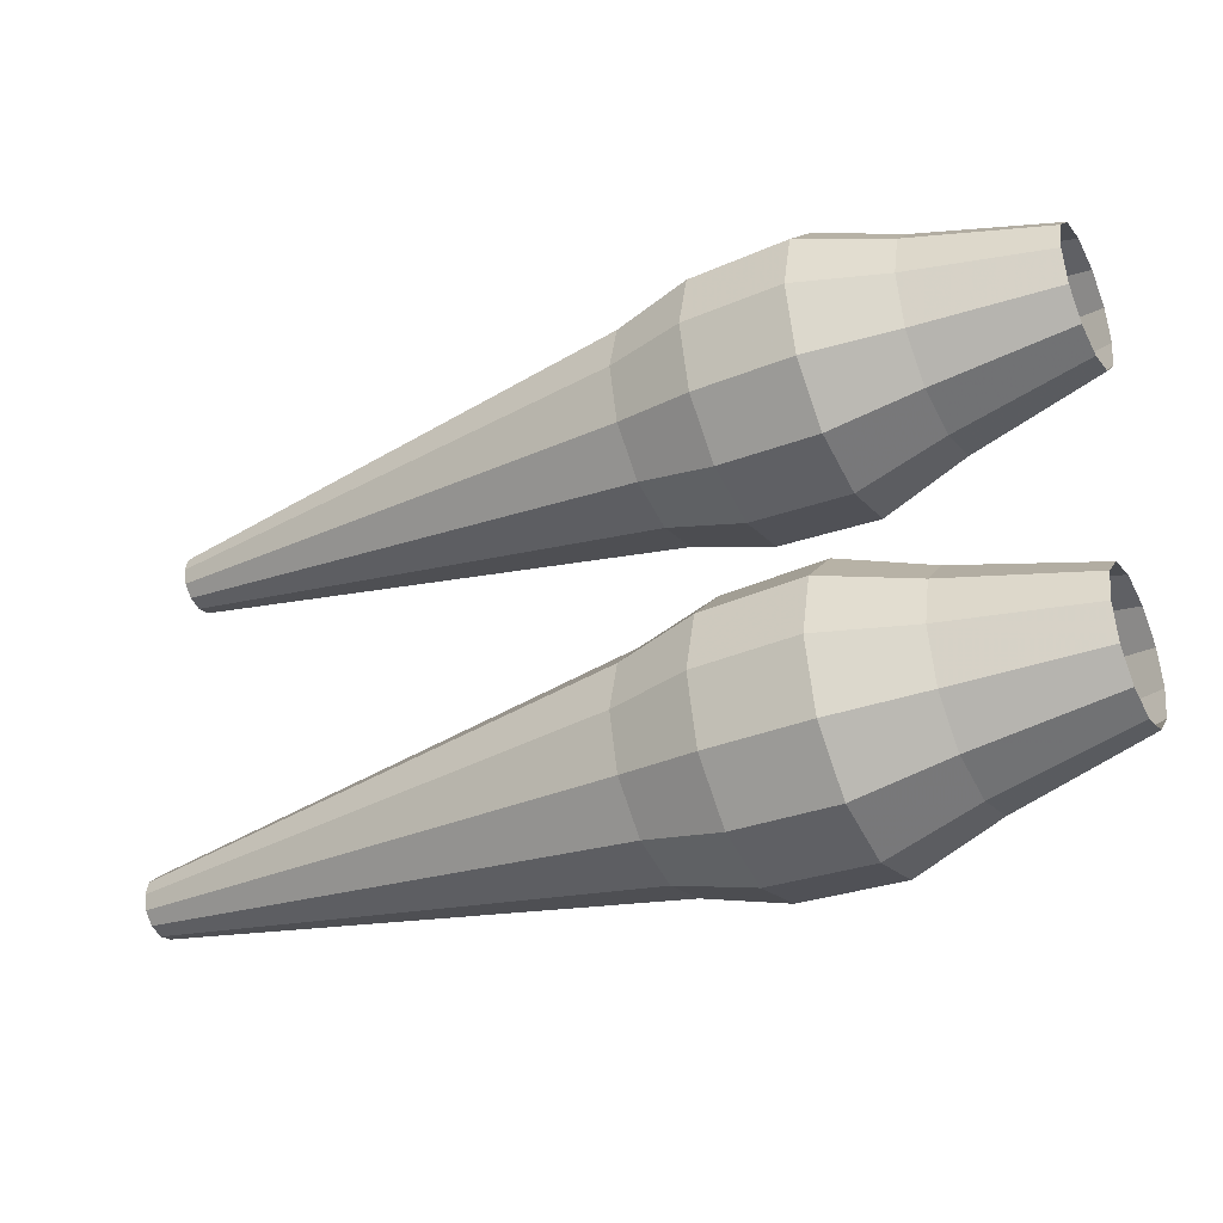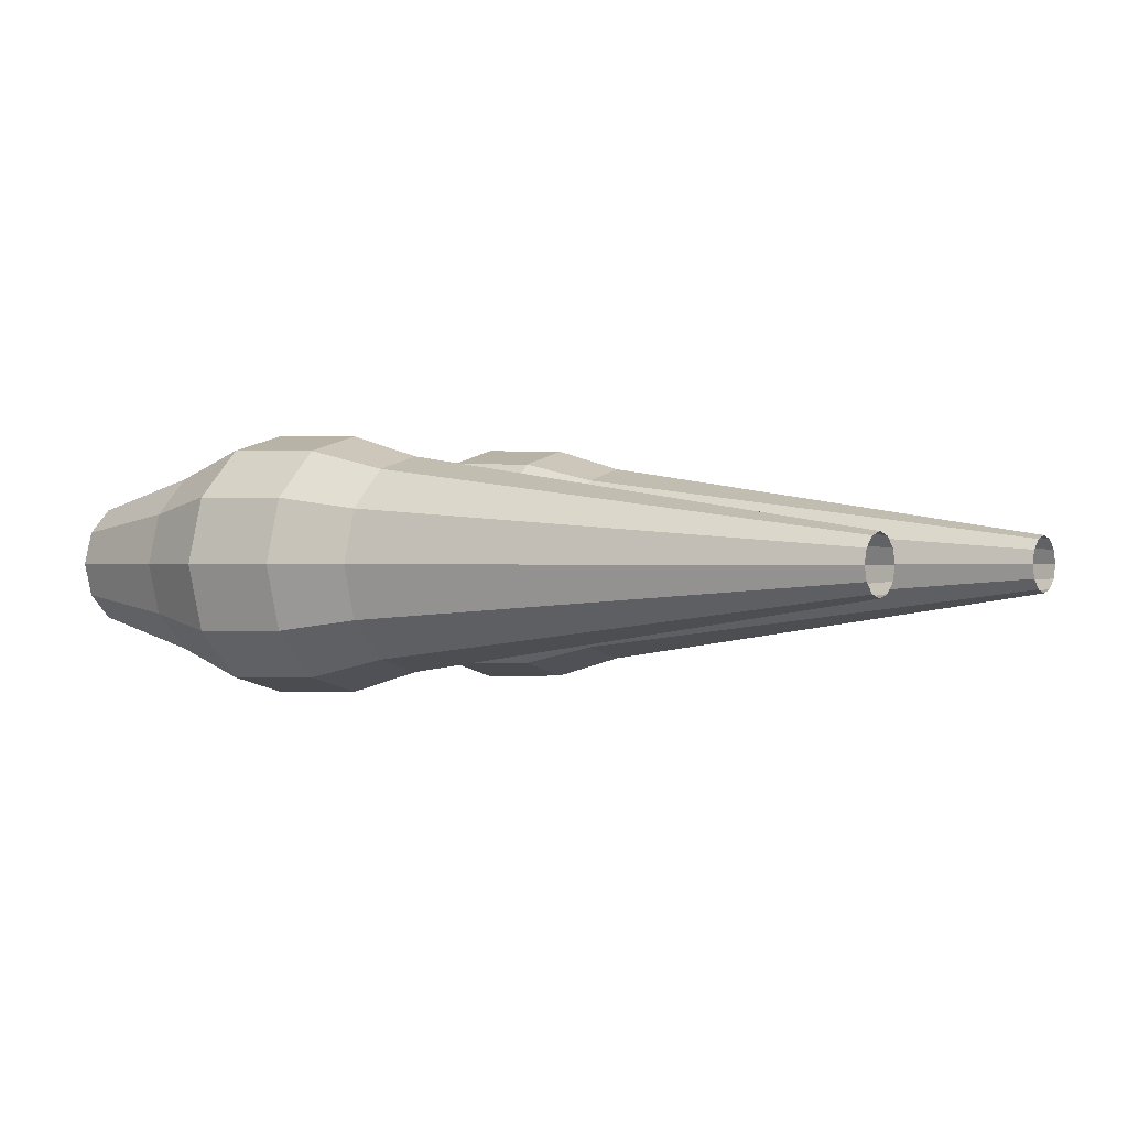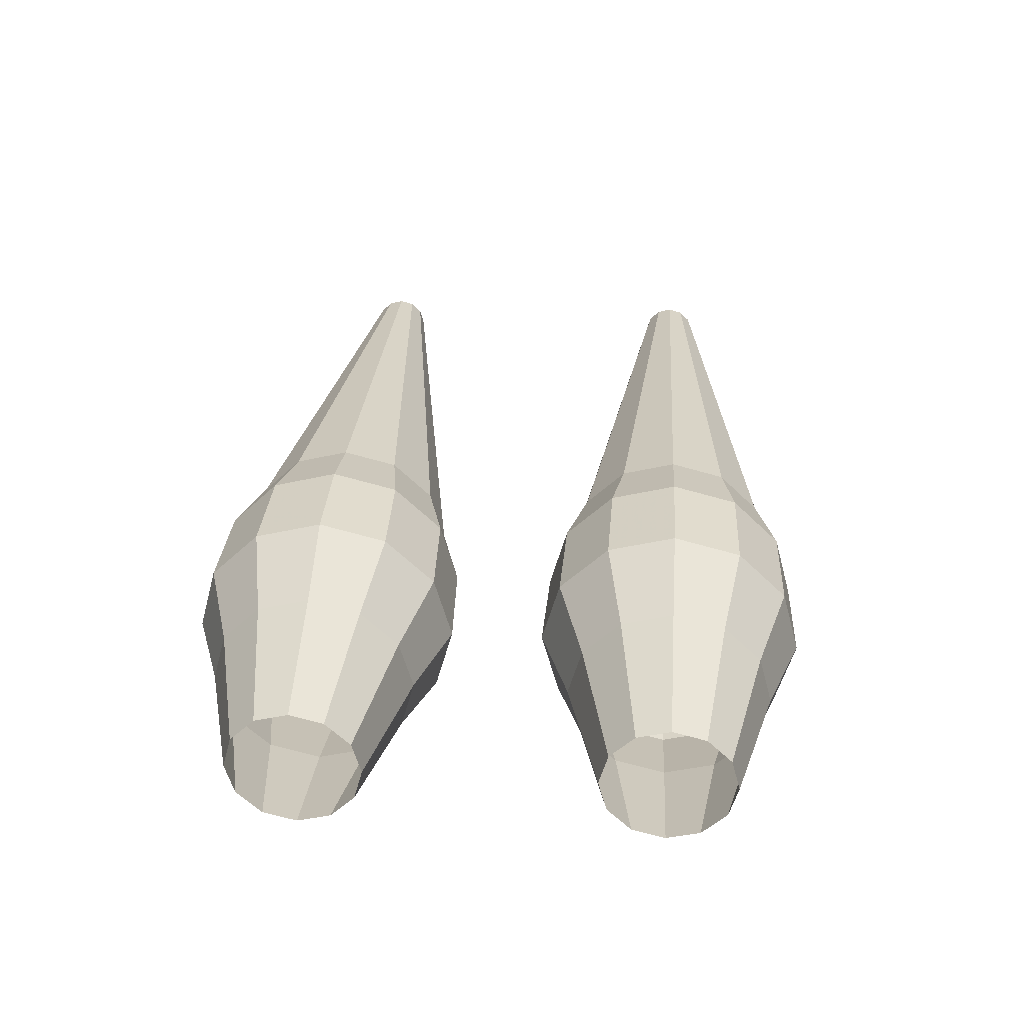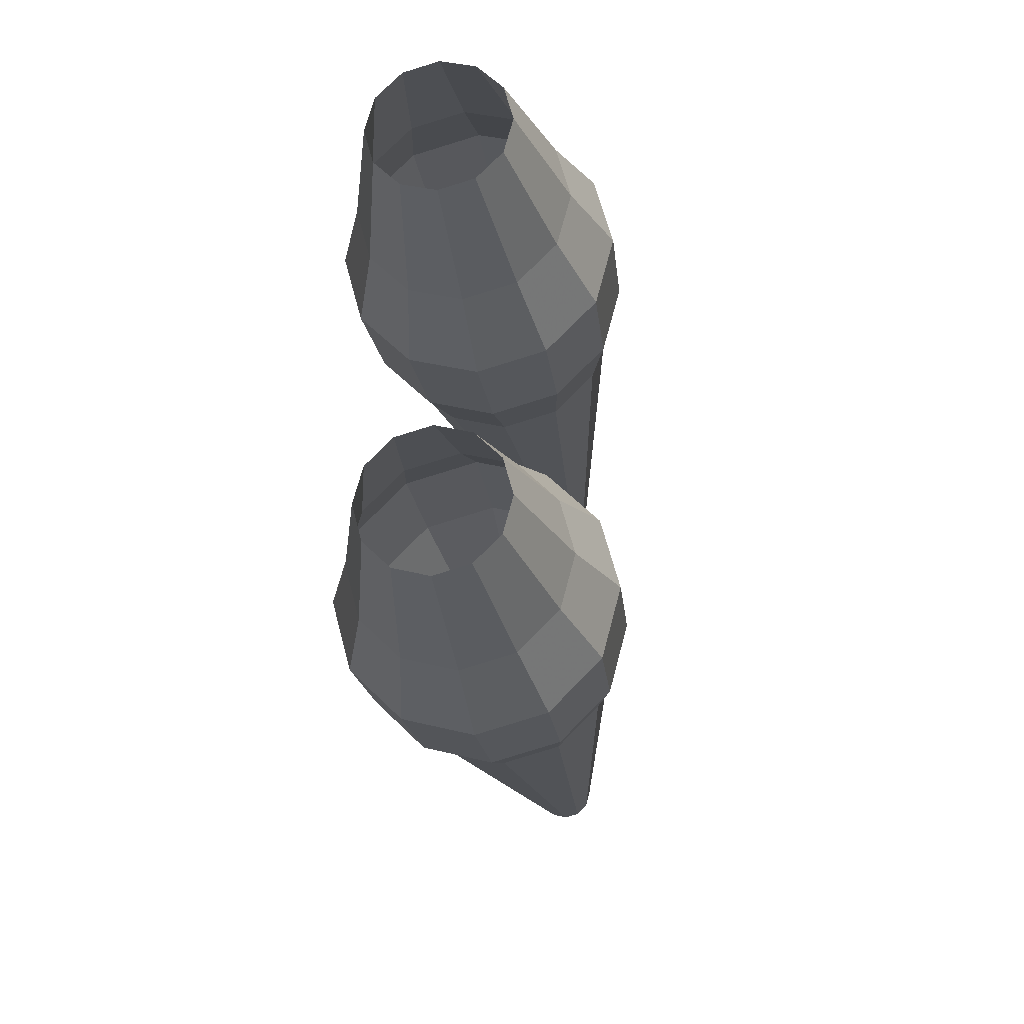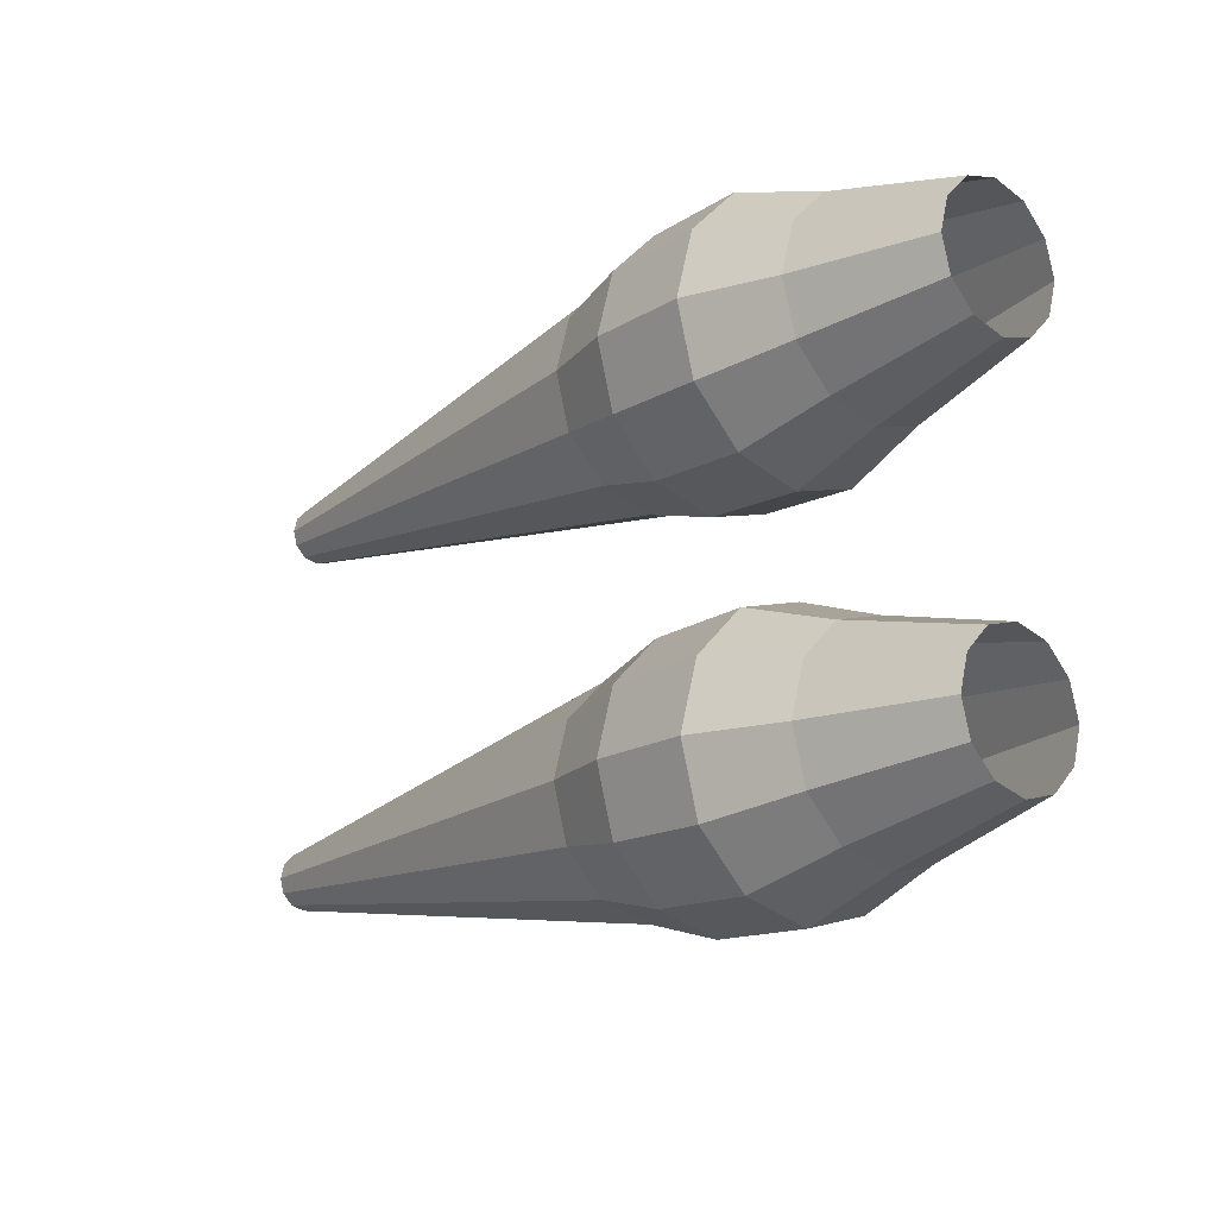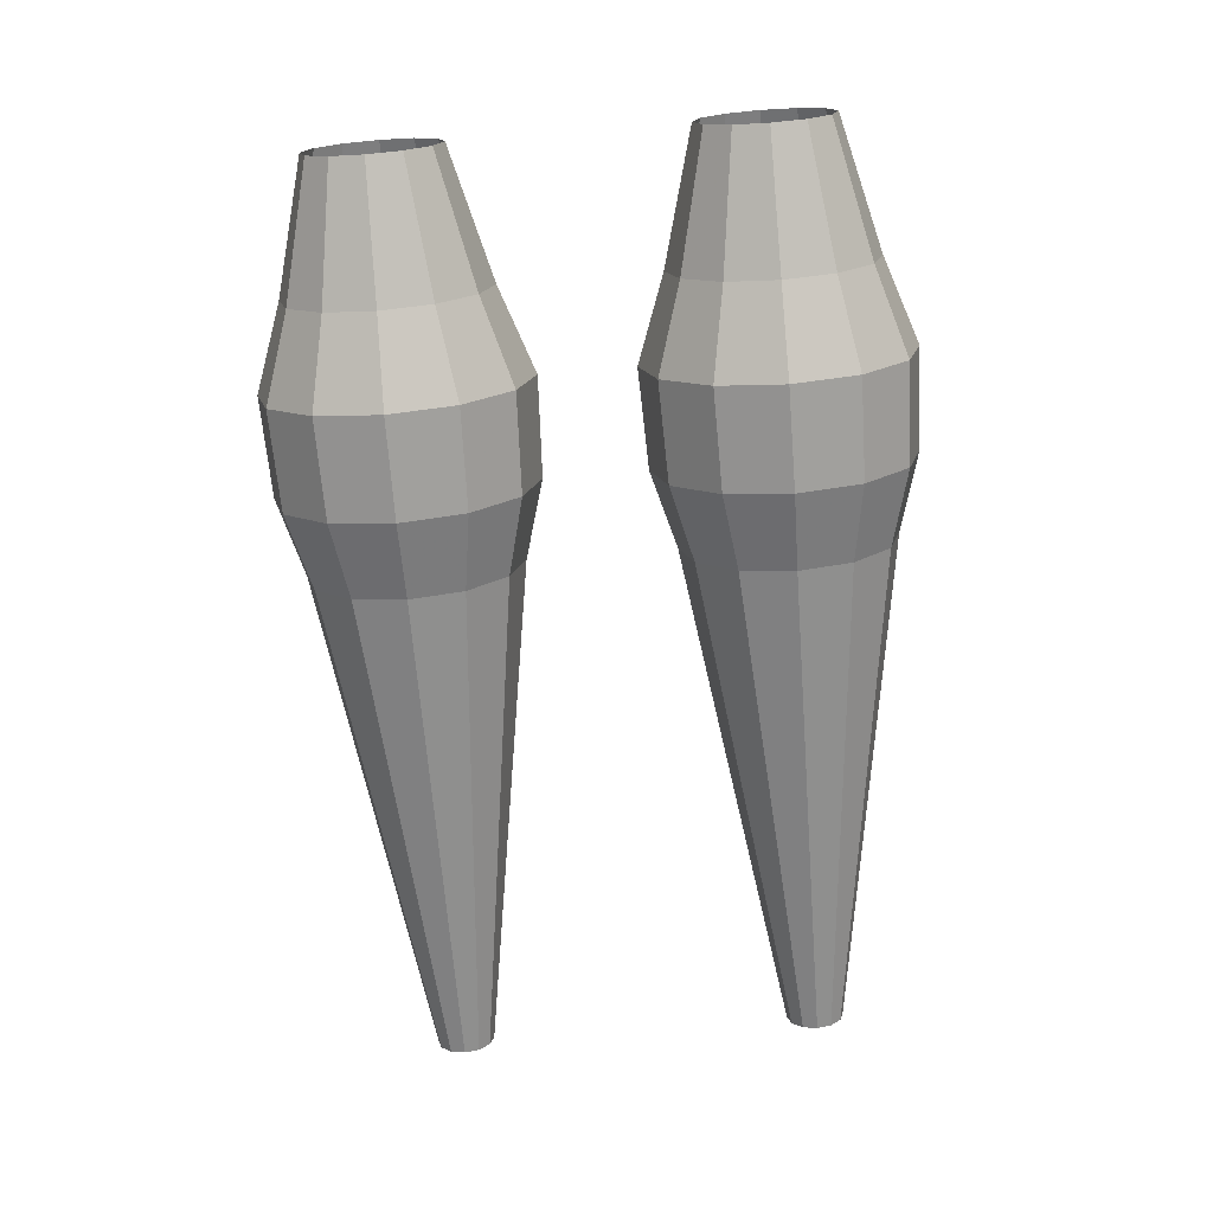
<metadata>
{"format":"obj","ext":"obj","renderer":"f3d","projection":"perspective","resolution":1024,"background":"white","views":[{"elev":-35.3,"azim":27.4,"up":"+Z"},{"elev":0.1,"azim":-144.9,"up":"+Y"},{"elev":33.9,"azim":93.9,"up":"+Y"},{"elev":-23.0,"azim":98.2,"up":"+Z"},{"elev":-16.8,"azim":48.6,"up":"+Z"},{"elev":-72.9,"azim":94.4,"up":"+Y"}]}
</metadata>
<code>
v -1.138 0.01104 -0.05648
v -1.205 0.01104 -0.03903
v -1.138 -0.005701 -0.06097
v -1.205 -0.01443 -0.04585
v -1.138 -0.01796 -0.07322
v -1.205 -0.03307 -0.0645
v -1.138 -0.02244 -0.08997
v -1.205 -0.0399 -0.08997
v -1.138 -0.01796 -0.1067
v -1.205 -0.03307 -0.1154
v -1.138 -0.005701 -0.119
v -1.205 -0.01443 -0.1341
v -1.138 0.01104 -0.1235
v -1.205 0.01104 -0.1409
v -1.138 0.02778 -0.119
v -1.205 0.03651 -0.1341
v -1.138 0.04004 -0.1067
v -1.205 0.05515 -0.1154
v -1.138 0.04453 -0.08997
v -1.205 0.06198 -0.08997
v -1.138 0.04004 -0.07322
v -1.205 0.05515 -0.0645
v -1.138 0.02778 -0.06097
v -1.205 0.03651 -0.04585
v -1.249 0.01104 -0.02359
v -1.249 -0.02215 -0.03249
v -1.249 -0.04644 -0.05678
v -1.249 -0.05533 -0.08997
v -1.249 -0.04644 -0.1232
v -1.249 -0.02215 -0.1474
v -1.249 0.01104 -0.1563
v -1.249 0.04423 -0.1474
v -1.249 0.06852 -0.1232
v -1.249 0.07741 -0.08997
v -1.249 0.06852 -0.05678
v -1.249 0.04423 -0.03249
v -1.3 0.01104 -0.02546
v -1.3 -0.02121 -0.0341
v -1.3 -0.04483 -0.05771
v -1.3 -0.05347 -0.08997
v -1.3 -0.04483 -0.1222
v -1.3 -0.02121 -0.1458
v -1.3 0.01104 -0.1545
v -1.3 0.0433 -0.1458
v -1.3 0.06691 -0.1222
v -1.3 0.07555 -0.08997
v -1.3 0.06691 -0.05771
v -1.3 0.0433 -0.0341
v -1.339 0.01104 -0.03663
v -1.339 -0.01563 -0.04378
v -1.339 -0.03515 -0.0633
v -1.339 -0.04229 -0.08997
v -1.339 -0.03515 -0.1166
v -1.339 -0.01563 -0.1362
v -1.339 0.01104 -0.1433
v -1.339 0.03771 -0.1362
v -1.339 0.05723 -0.1166
v -1.339 0.06438 -0.08997
v -1.339 0.05723 -0.0633
v -1.339 0.03771 -0.04378
v -1.593 0.01104 -0.0756
v -1.593 0.003857 -0.07752
v -1.593 -0.001402 -0.08278
v -1.593 -0.003327 -0.08997
v -1.593 -0.001402 -0.09715
v -1.593 0.003857 -0.1024
v -1.593 0.01104 -0.1043
v -1.593 0.01823 -0.1024
v -1.593 0.02348 -0.09715
v -1.593 0.02541 -0.08997
v -1.593 0.02348 -0.08278
v -1.593 0.01823 -0.07752
v -1.138 0.01104 0.05648
v -1.205 0.01104 0.03903
v -1.138 -0.005701 0.06097
v -1.205 -0.01443 0.04585
v -1.138 -0.01796 0.07322
v -1.205 -0.03307 0.0645
v -1.138 -0.02244 0.08997
v -1.205 -0.0399 0.08997
v -1.138 -0.01796 0.1067
v -1.205 -0.03307 0.1154
v -1.138 -0.005701 0.119
v -1.205 -0.01443 0.1341
v -1.138 0.01104 0.1235
v -1.205 0.01104 0.1409
v -1.138 0.02778 0.119
v -1.205 0.03651 0.1341
v -1.138 0.04004 0.1067
v -1.205 0.05515 0.1154
v -1.138 0.04453 0.08997
v -1.205 0.06198 0.08997
v -1.138 0.04004 0.07322
v -1.205 0.05515 0.0645
v -1.138 0.02778 0.06097
v -1.205 0.03651 0.04585
v -1.249 0.01104 0.02359
v -1.249 -0.02215 0.03249
v -1.249 -0.04644 0.05678
v -1.249 -0.05533 0.08997
v -1.249 -0.04644 0.1232
v -1.249 -0.02215 0.1474
v -1.249 0.01104 0.1563
v -1.249 0.04423 0.1474
v -1.249 0.06852 0.1232
v -1.249 0.07741 0.08997
v -1.249 0.06852 0.05678
v -1.249 0.04423 0.03249
v -1.3 0.01104 0.02546
v -1.3 -0.02121 0.0341
v -1.3 -0.04483 0.05771
v -1.3 -0.05347 0.08997
v -1.3 -0.04483 0.1222
v -1.3 -0.02121 0.1458
v -1.3 0.01104 0.1545
v -1.3 0.0433 0.1458
v -1.3 0.06691 0.1222
v -1.3 0.07555 0.08997
v -1.3 0.06691 0.05771
v -1.3 0.0433 0.0341
v -1.339 0.01104 0.03663
v -1.339 -0.01563 0.04378
v -1.339 -0.03515 0.0633
v -1.339 -0.04229 0.08997
v -1.339 -0.03515 0.1166
v -1.339 -0.01563 0.1362
v -1.339 0.01104 0.1433
v -1.339 0.03771 0.1362
v -1.339 0.05723 0.1166
v -1.339 0.06438 0.08997
v -1.339 0.05723 0.0633
v -1.339 0.03771 0.04378
v -1.593 0.01104 0.0756
v -1.593 0.003857 0.07752
v -1.593 -0.001402 0.08278
v -1.593 -0.003327 0.08997
v -1.593 -0.001402 0.09715
v -1.593 0.003857 0.1024
v -1.593 0.01104 0.1043
v -1.593 0.01823 0.1024
v -1.593 0.02348 0.09715
v -1.593 0.02541 0.08997
v -1.593 0.02348 0.08278
v -1.593 0.01823 0.07752
f 2 4 3
f 3 4 6
f 6 8 7
f 8 10 9
f 9 10 12
f 11 12 14
f 14 16 15
f 15 16 18
f 17 18 20
f 20 22 21
f 2 24 36
f 24 2 1
f 21 22 24
f 25 36 48
f 22 35 36
f 22 20 34
f 18 33 34
f 18 16 32
f 16 14 31
f 14 12 30
f 10 29 30
f 8 28 29
f 8 6 27
f 4 26 27
f 2 25 26
f 37 48 60
f 35 47 48
f 35 34 46
f 34 33 45
f 33 32 44
f 32 31 43
f 30 42 43
f 30 29 41
f 28 40 41
f 28 27 39
f 26 38 39
f 26 25 37
f 49 60 72
f 47 59 60
f 46 58 59
f 45 57 58
f 45 44 56
f 43 55 56
f 43 42 54
f 42 41 53
f 41 40 52
f 40 39 51
f 38 50 51
f 37 49 50
f 59 71 72
f 58 70 71
f 58 57 69
f 57 56 68
f 55 67 68
f 55 54 66
f 53 65 66
f 52 64 65
f 52 51 63
f 50 62 63
f 49 61 62
f 75 76 74
f 75 77 78
f 79 80 78
f 81 82 80
f 81 83 84
f 83 85 86
f 87 88 86
f 87 89 90
f 91 92 90
f 93 94 92
f 74 97 108
f 73 74 96
f 93 95 96
f 97 109 120
f 108 107 94
f 94 107 106
f 106 105 90
f 90 105 104
f 88 104 103
f 86 103 102
f 84 102 101
f 101 100 80
f 80 100 99
f 99 98 76
f 98 97 74
f 109 121 132
f 120 119 107
f 107 119 118
f 106 118 117
f 105 117 116
f 104 116 115
f 115 114 102
f 102 114 113
f 113 112 100
f 100 112 111
f 111 110 98
f 98 110 109
f 121 133 144
f 132 131 119
f 131 130 118
f 130 129 117
f 129 128 116
f 128 127 115
f 115 127 126
f 114 126 125
f 113 125 124
f 112 124 123
f 123 122 110
f 122 121 109
f 144 143 131
f 143 142 130
f 130 142 141
f 129 141 140
f 128 140 139
f 139 138 126
f 138 137 125
f 137 136 124
f 124 136 135
f 135 134 122
f 134 133 121
f 1 2 3
f 5 3 6
f 5 6 7
f 7 8 9
f 11 9 12
f 13 11 14
f 13 14 15
f 17 15 18
f 19 17 20
f 19 20 21
f 25 2 36
f 23 24 1
f 23 21 24
f 37 25 48
f 24 22 36
f 35 22 34
f 20 18 34
f 33 18 32
f 32 16 31
f 31 14 30
f 12 10 30
f 10 8 29
f 28 8 27
f 6 4 27
f 4 2 26
f 49 37 60
f 36 35 48
f 47 35 46
f 46 34 45
f 45 33 44
f 44 32 43
f 31 30 43
f 42 30 41
f 29 28 41
f 40 28 39
f 27 26 39
f 38 26 37
f 61 49 72
f 48 47 60
f 47 46 59
f 46 45 58
f 57 45 56
f 44 43 56
f 55 43 54
f 54 42 53
f 53 41 52
f 52 40 51
f 39 38 51
f 38 37 50
f 60 59 72
f 59 58 71
f 70 58 69
f 69 57 68
f 56 55 68
f 67 55 66
f 54 53 66
f 53 52 65
f 64 52 63
f 51 50 63
f 50 49 62
f 73 75 74
f 76 75 78
f 77 79 78
f 79 81 80
f 82 81 84
f 84 83 86
f 85 87 86
f 88 87 90
f 89 91 90
f 91 93 92
f 96 74 108
f 95 73 96
f 94 93 96
f 108 97 120
f 96 108 94
f 92 94 106
f 92 106 90
f 88 90 104
f 86 88 103
f 84 86 102
f 82 84 101
f 82 101 80
f 78 80 99
f 78 99 76
f 76 98 74
f 120 109 132
f 108 120 107
f 106 107 118
f 105 106 117
f 104 105 116
f 103 104 115
f 103 115 102
f 101 102 113
f 101 113 100
f 99 100 111
f 99 111 98
f 97 98 109
f 132 121 144
f 120 132 119
f 119 131 118
f 118 130 117
f 117 129 116
f 116 128 115
f 114 115 126
f 113 114 125
f 112 113 124
f 111 112 123
f 111 123 110
f 110 122 109
f 132 144 131
f 131 143 130
f 129 130 141
f 128 129 140
f 127 128 139
f 127 139 126
f 126 138 125
f 125 137 124
f 123 124 135
f 123 135 122
f 122 134 121

</code>
